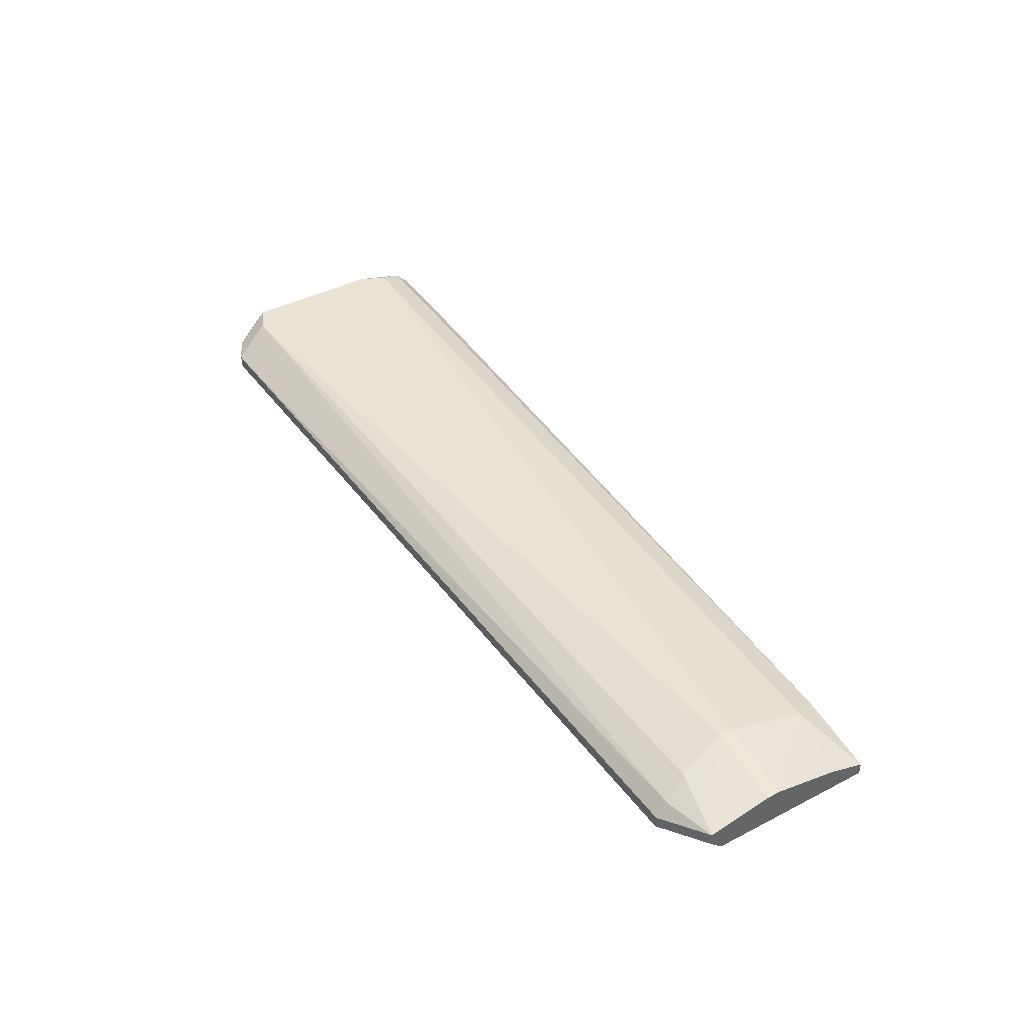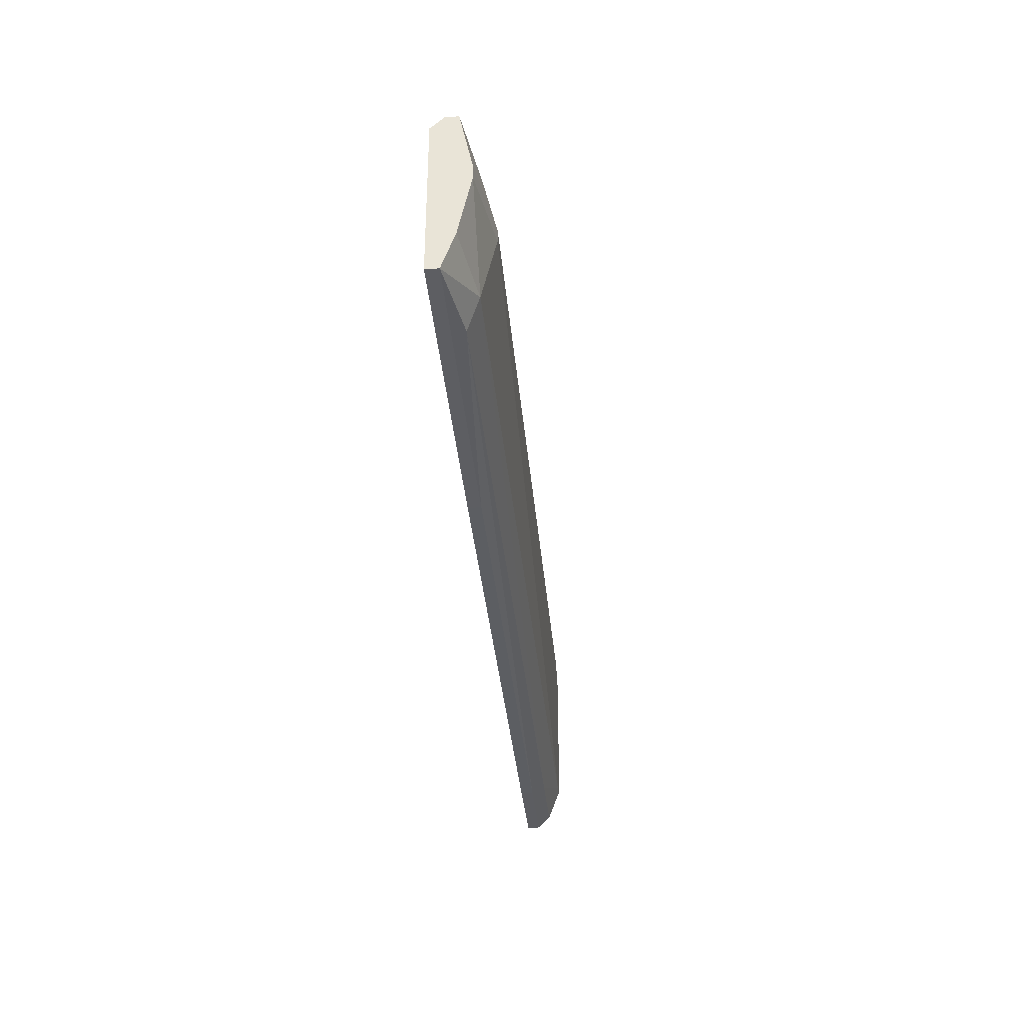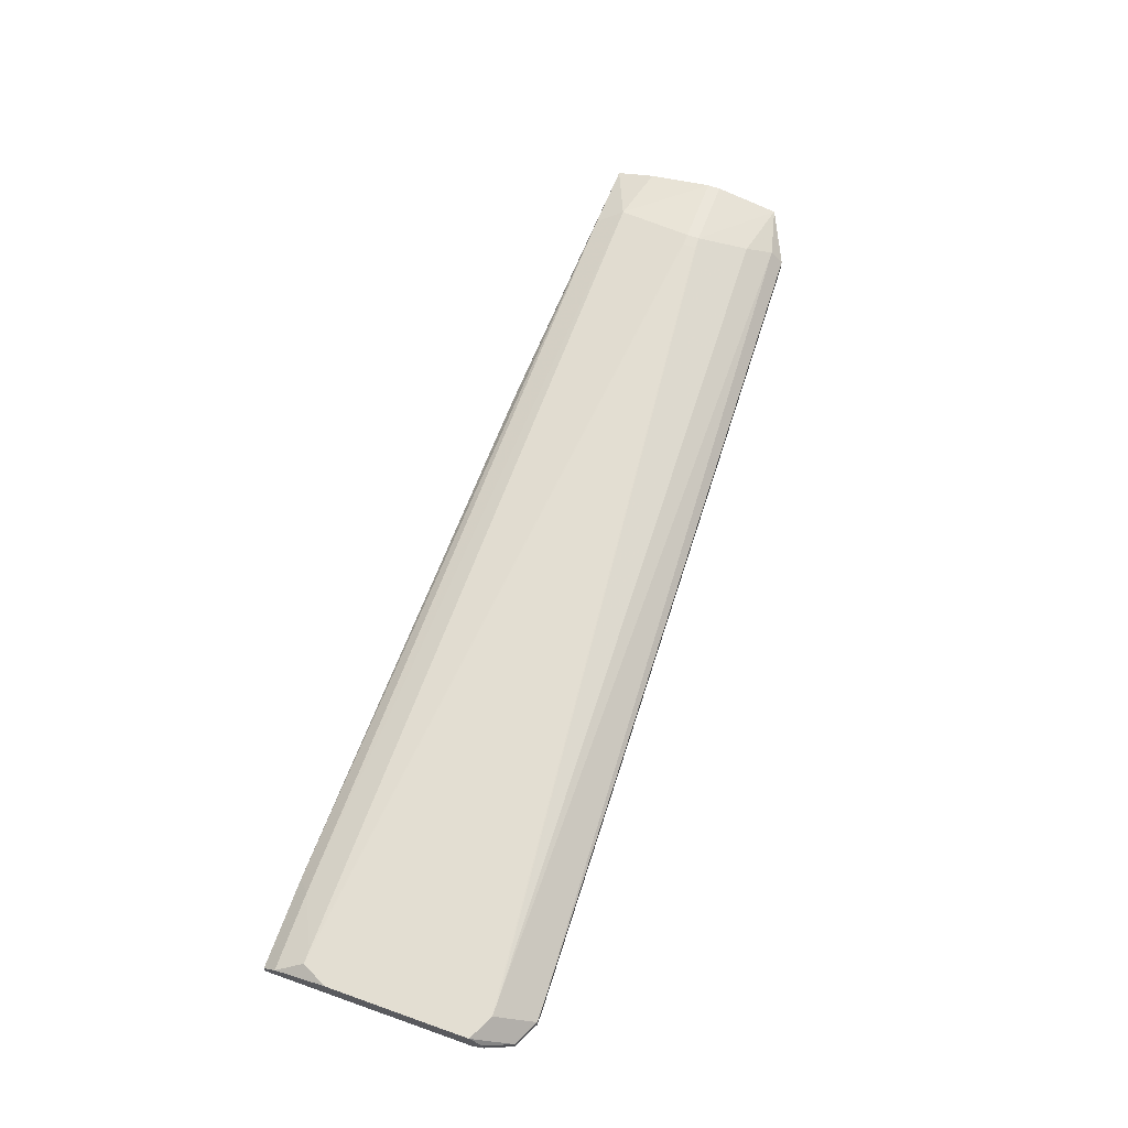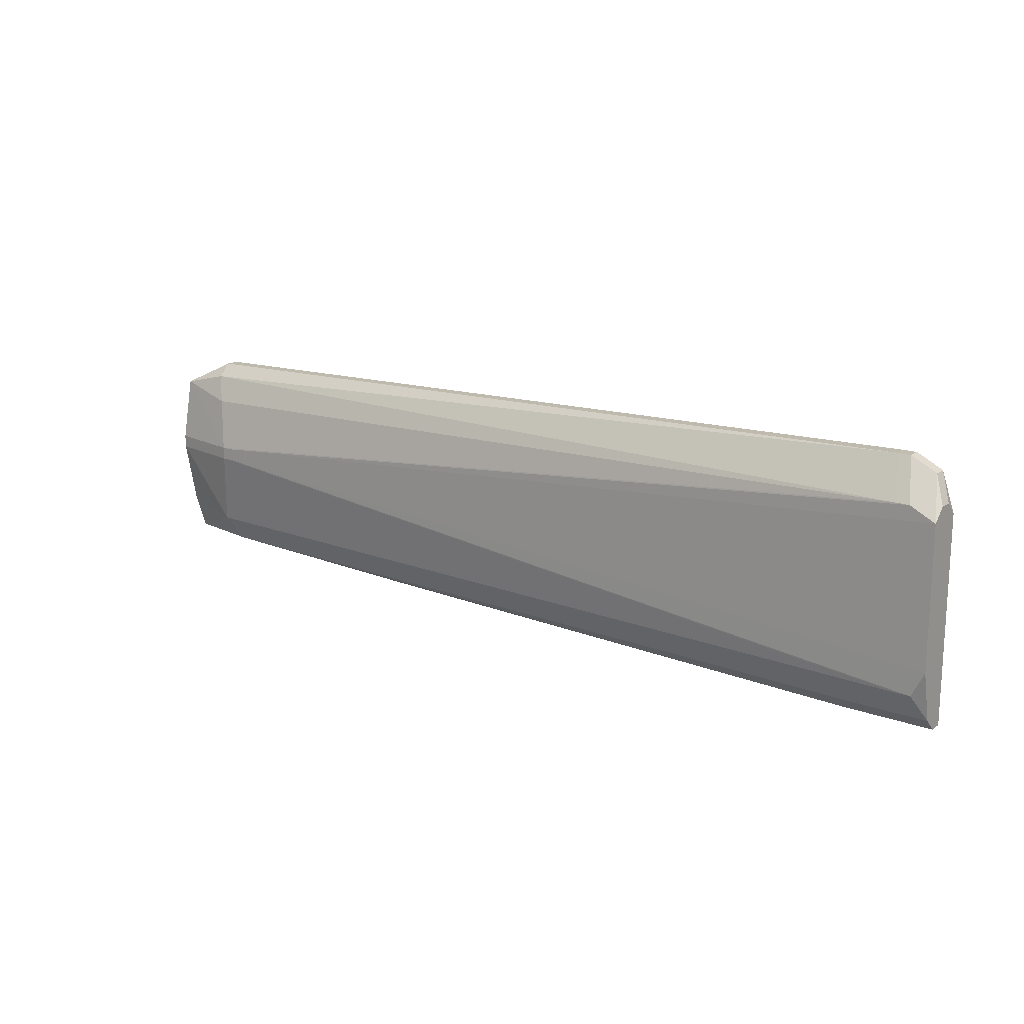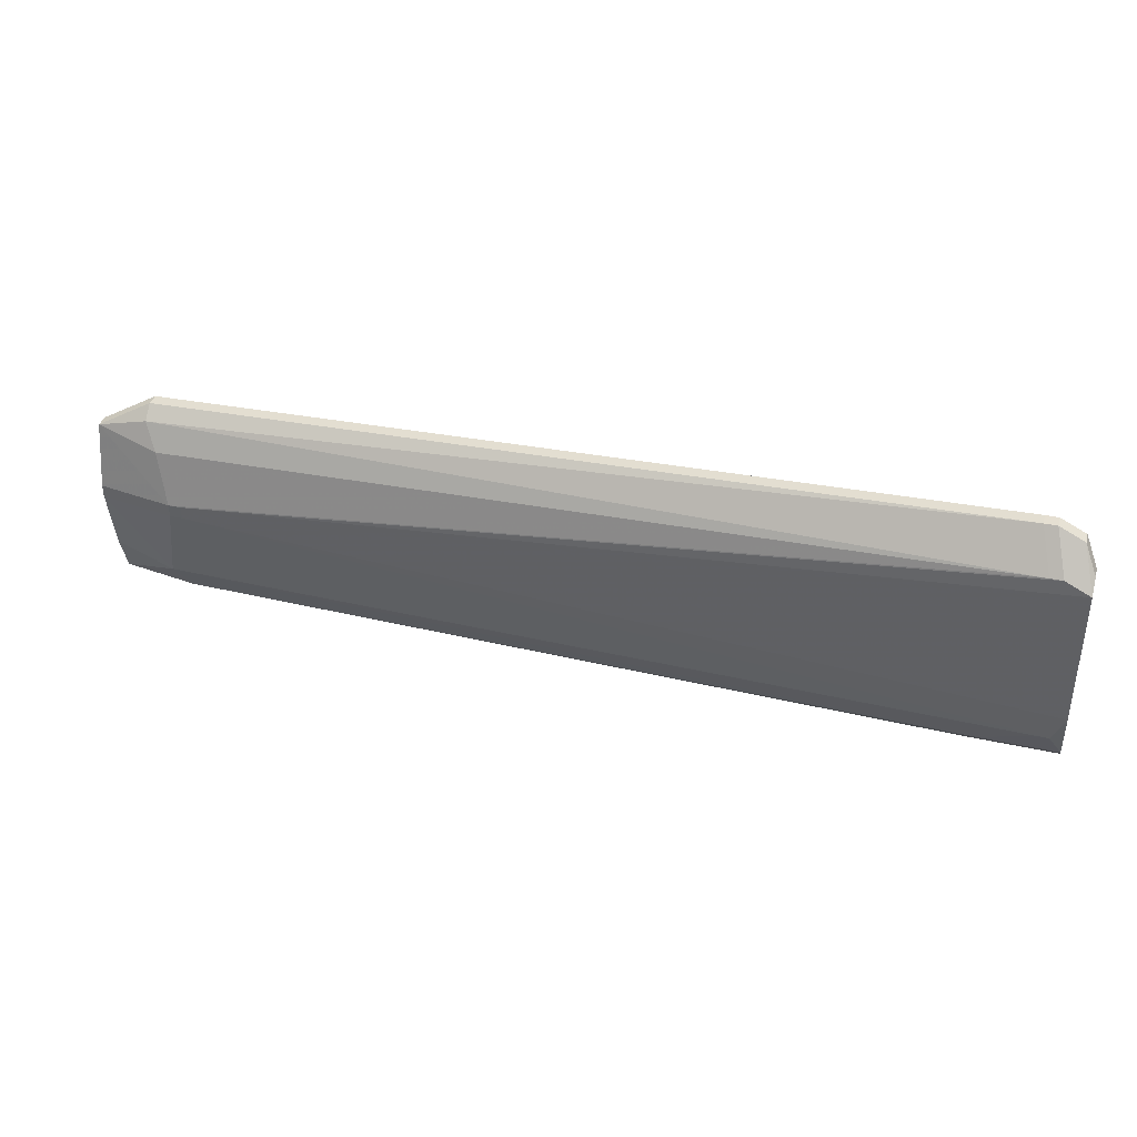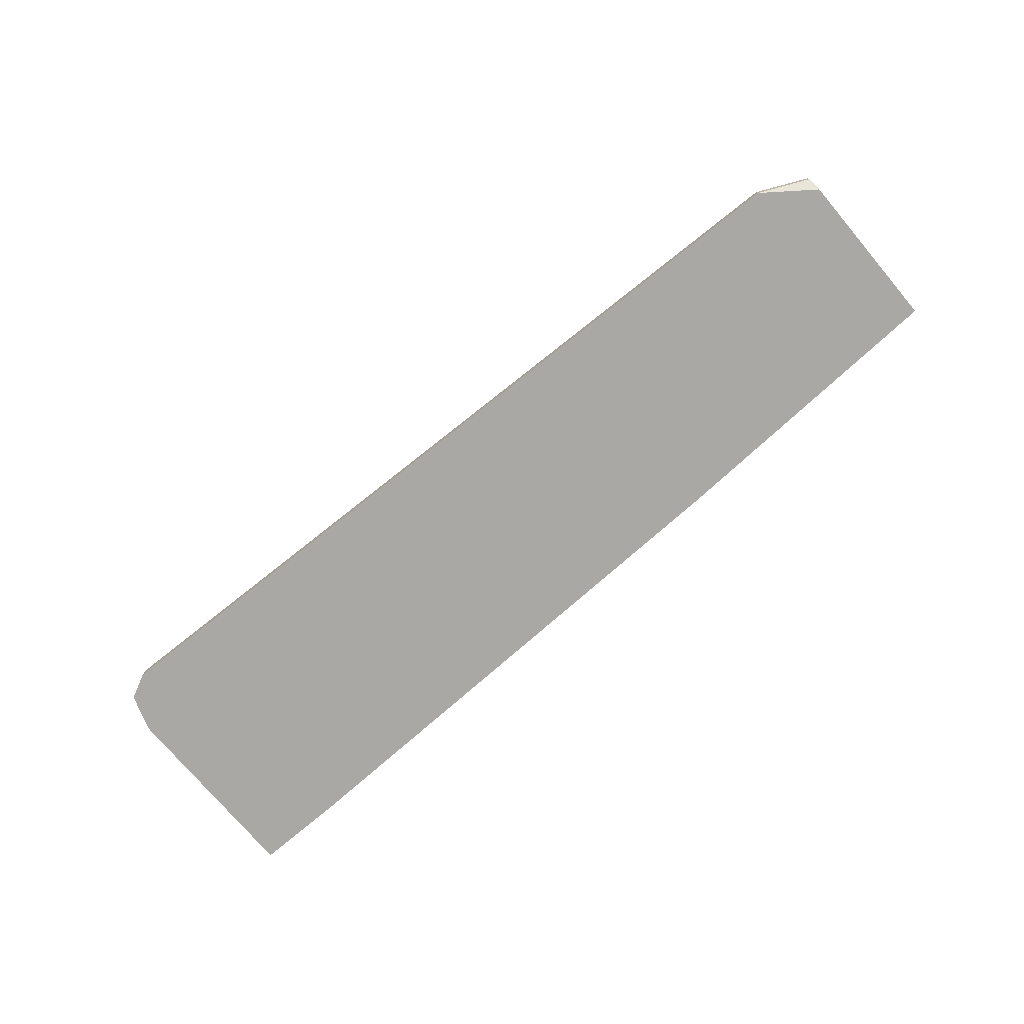
<metadata>
{"format":"obj","ext":"obj","renderer":"f3d","projection":"perspective","resolution":1024,"background":"white","views":[{"elev":42.0,"azim":58.3,"up":"+Y"},{"elev":-36.3,"azim":95.5,"up":"+Z"},{"elev":66.6,"azim":-70.5,"up":"+Y"},{"elev":16.7,"azim":-143.4,"up":"+Z"},{"elev":37.4,"azim":-164.1,"up":"+Z"},{"elev":-75.2,"azim":40.2,"up":"+Y"}]}
</metadata>
<code>
v 0.08724 0.02246 -0.04222
v 0.2712 0.02992 -0.01487
v 0.2712 0.02992 -0.01735
v 0.08724 0.02495 -0.04222
v 0.2712 0.02743 -0.002433
v 0.2712 0.02495 -0.002433
v 0.2712 0.02743 -0.02978
v 0.2712 0.02246 -0.00492
v 0.2712 0.02495 -0.03724
v 0.2712 0.02246 -0.03724
v 0.2613 0.02743 5.35e-05
v 0.2613 0.02495 0.00254
v 0.2613 0.02246 0.00254
v 0.2588 0.02992 -0.00492
v 0.2588 0.02992 -0.03227
v 0.2538 0.03241 -0.01487
v 0.2563 0.03241 -0.01487
v 0.2538 0.03241 -0.01735
v 0.2563 0.03241 -0.01735
v 0.2563 0.02743 -0.03724
v 0.2116 0.02495 -0.03973
v 0.2116 0.02246 -0.03973
v 0.1046 0.02495 -0.04222
v 0.1046 0.02246 -0.04222
v 0.1022 0.02743 -0.03973
v 0.0947 0.02495 0.007513
v 0.09719 0.02495 0.007513
v 0.09719 0.02246 0.007513
v 0.08724 0.02246 -0.002433
v 0.0947 0.02246 0.007513
v 0.09221 0.02992 5.35e-05
v 0.0947 0.02992 5.35e-05
v 0.08973 0.02992 -0.03476
v 0.09221 0.02992 -0.03476
v 0.08973 0.02495 0.005027
v 0.08724 0.02743 -0.03973
v 0.08973 0.02246 0.005027
v 0.08724 0.02992 -0.002433
v 0.08724 0.02992 -0.02978
v 0.08724 0.02743 5.35e-05
v 0.08724 0.02495 5.35e-05
f 8 6 13
f 26 31 38
f 26 38 35
f 28 27 26
f 28 26 30
f 12 27 28
f 12 28 13
f 12 11 27
f 5 11 12
f 5 12 13
f 5 13 6
f 37 30 26
f 37 26 35
f 37 41 29
f 24 22 10
f 24 10 8
f 24 8 13
f 24 13 28
f 24 28 30
f 24 30 37
f 24 37 29
f 24 29 1
f 40 41 37
f 40 37 35
f 40 35 38
f 16 38 31
f 14 11 5
f 14 5 17
f 2 17 5
f 7 9 15
f 7 15 3
f 7 3 2
f 7 2 5
f 7 5 6
f 7 6 8
f 7 8 10
f 7 10 9
f 21 9 10
f 21 10 22
f 19 17 2
f 19 2 3
f 19 3 15
f 32 14 17
f 32 17 16
f 32 16 31
f 32 31 26
f 32 26 27
f 32 27 11
f 32 11 14
f 23 21 22
f 23 22 24
f 23 24 1
f 23 1 4
f 20 21 23
f 20 23 25
f 20 25 15
f 20 15 9
f 20 9 21
f 34 19 15
f 34 15 25
f 36 39 33
f 36 33 34
f 36 34 25
f 36 25 23
f 36 23 4
f 36 4 1
f 36 1 29
f 36 29 41
f 36 41 40
f 36 40 38
f 36 38 39
f 18 19 34
f 18 34 33
f 18 33 39
f 18 39 38
f 18 38 16
f 18 16 17
f 18 17 19

</code>
